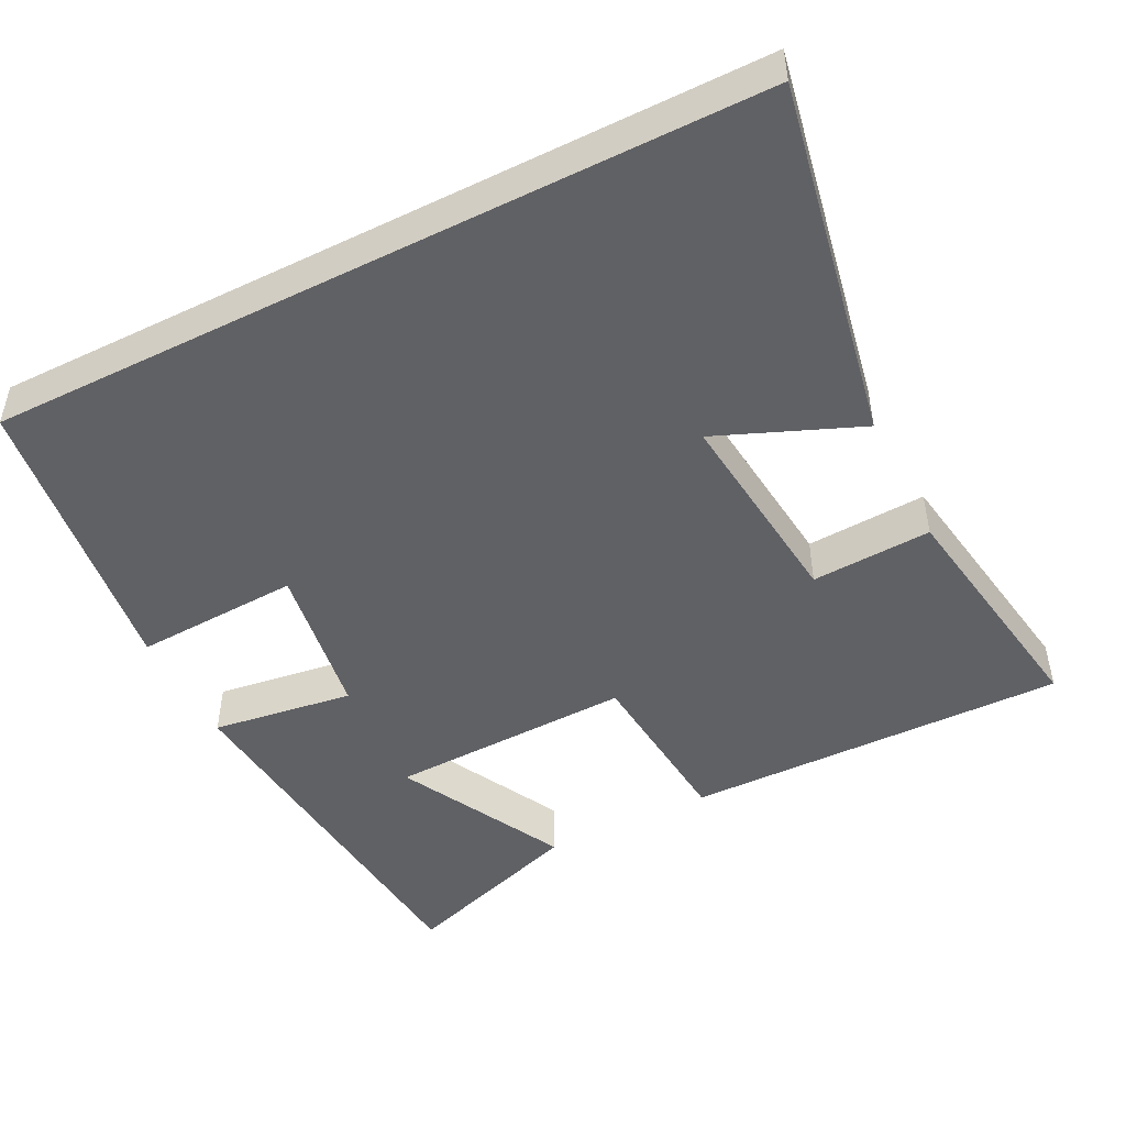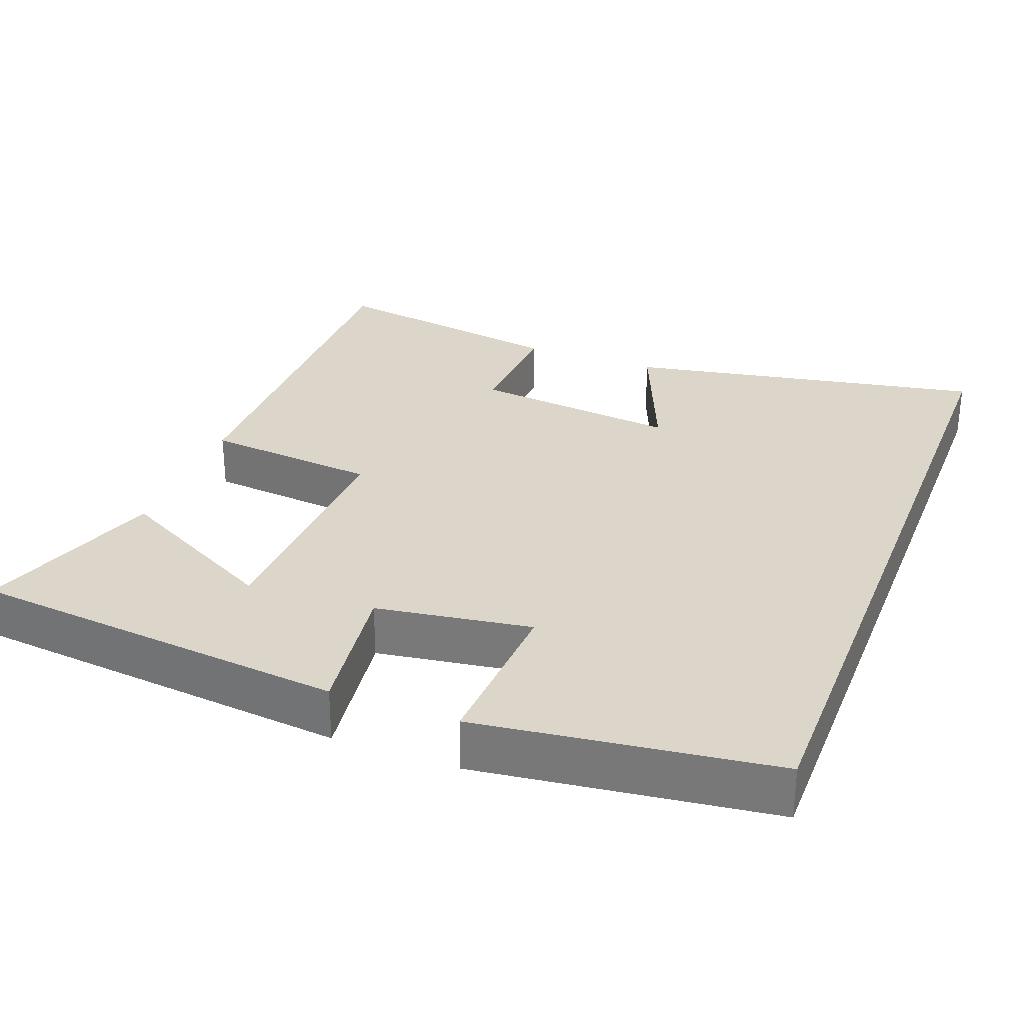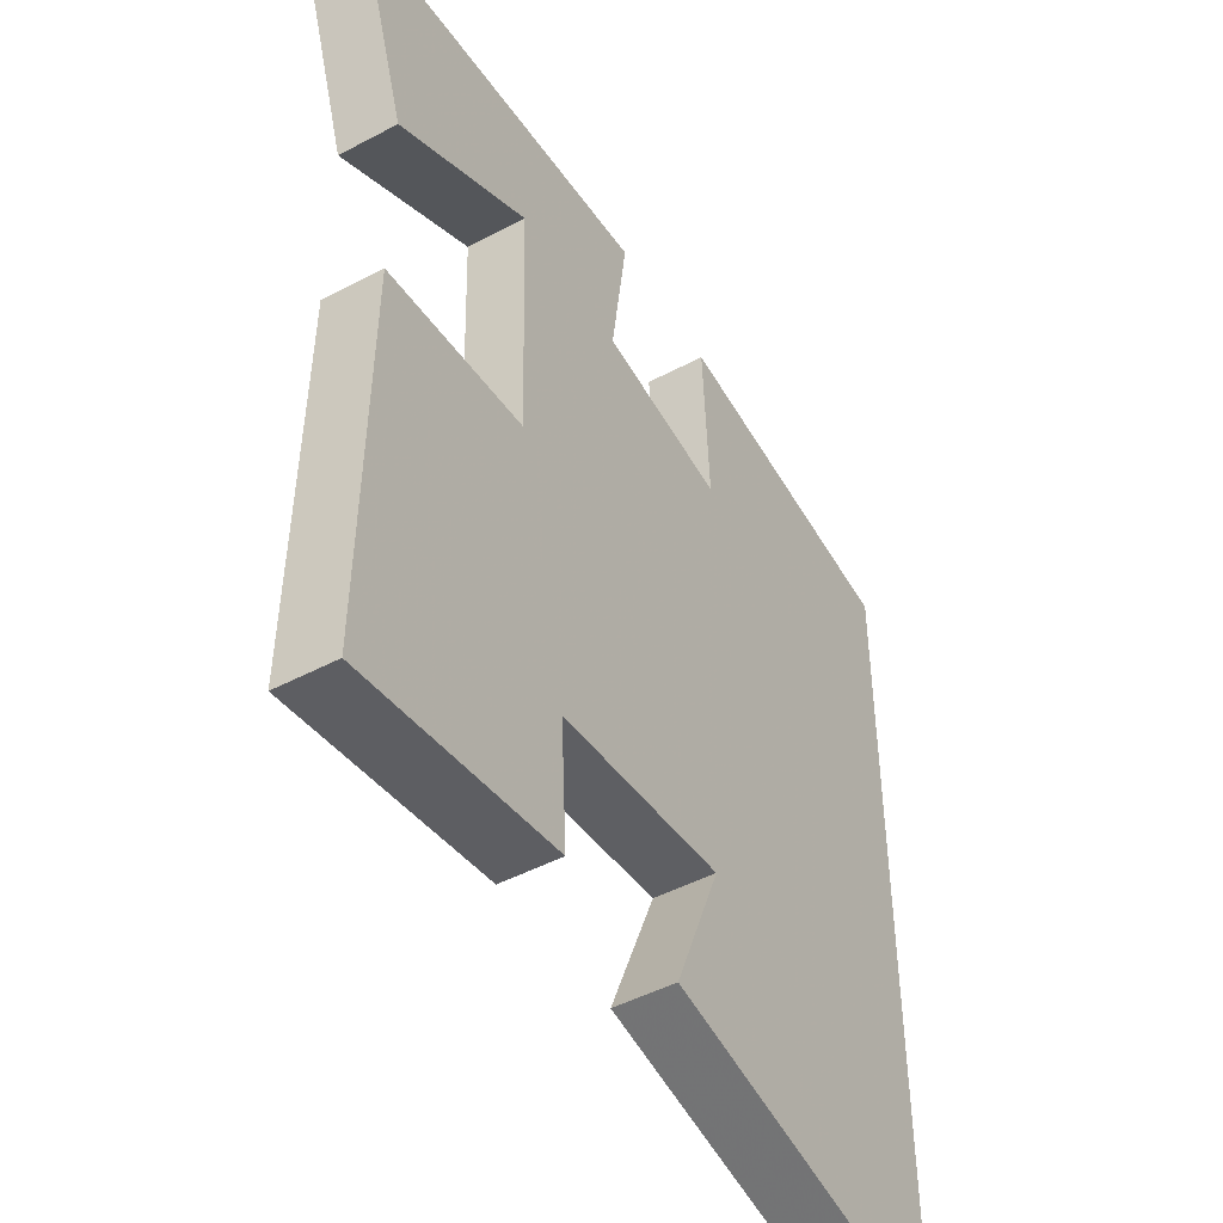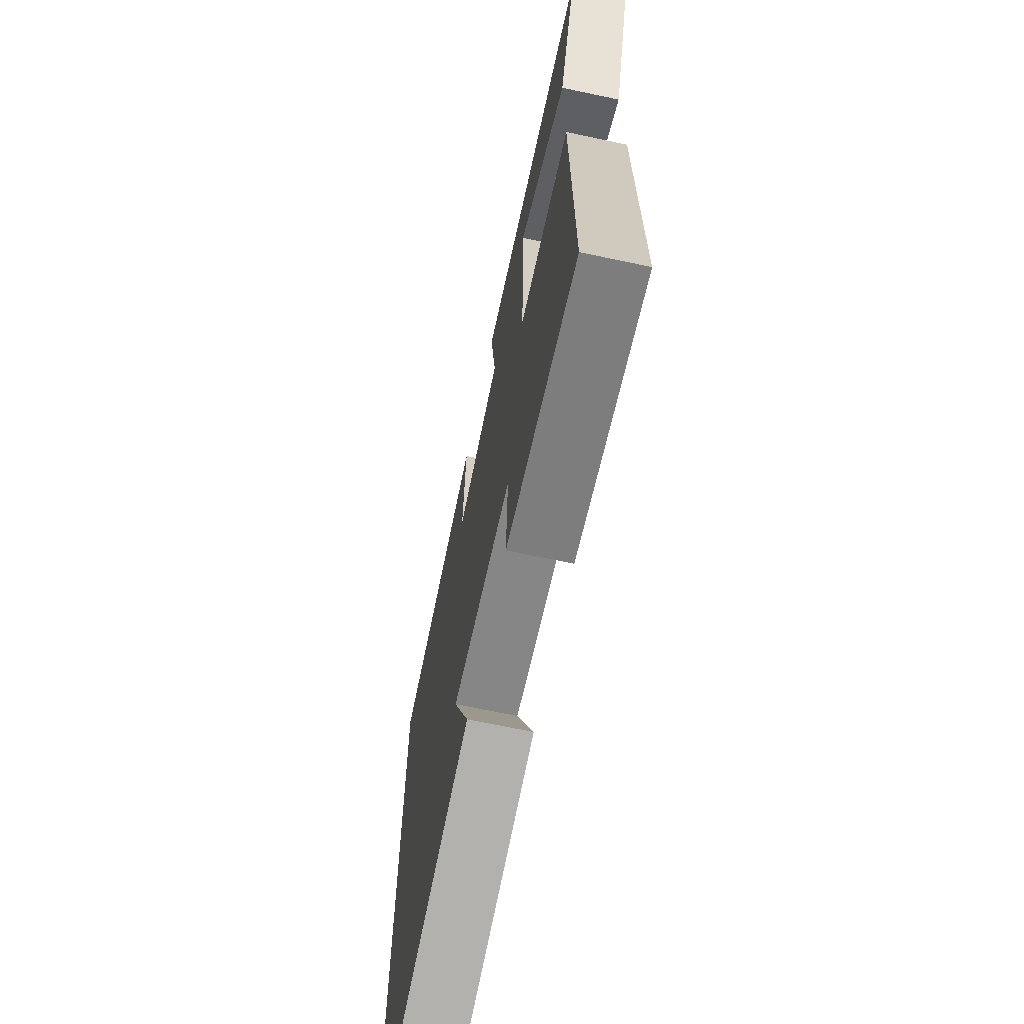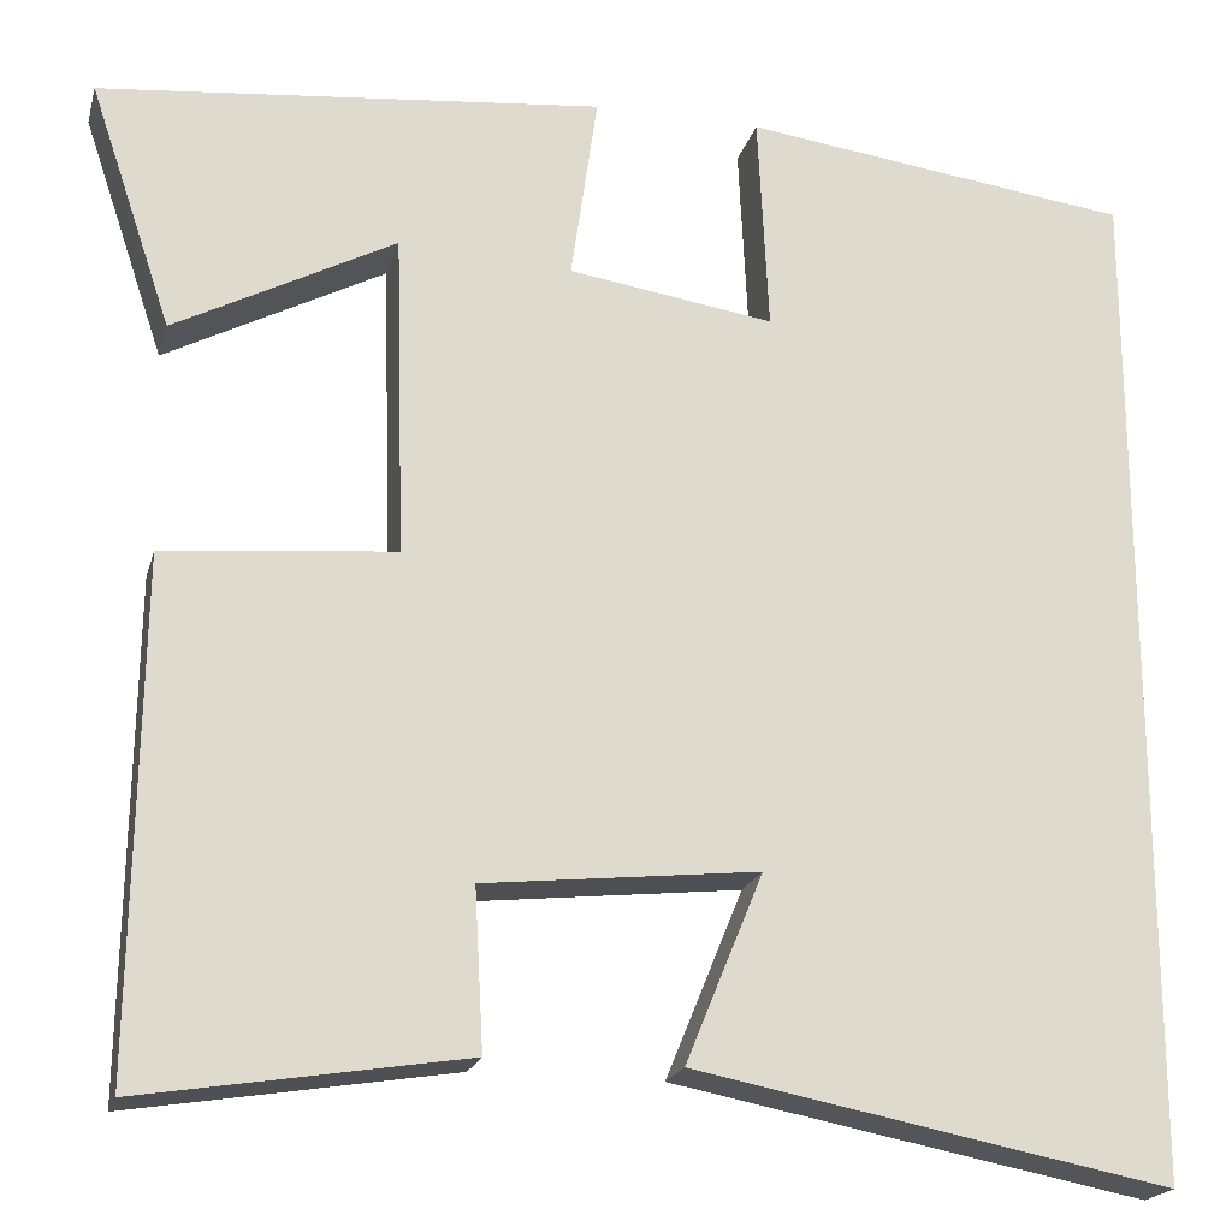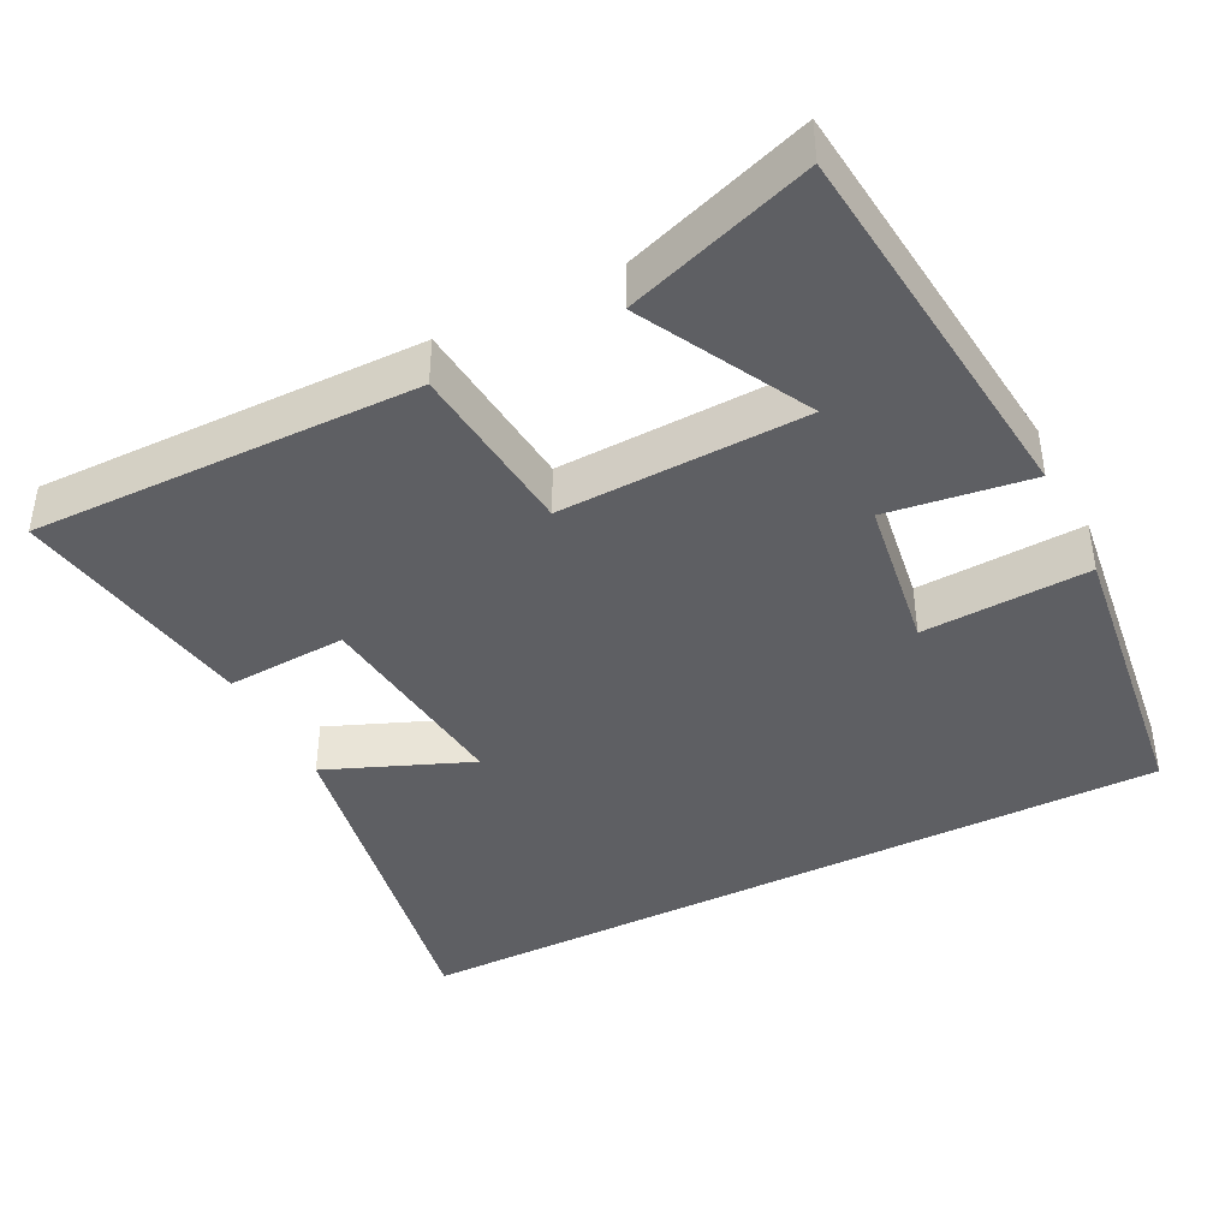
<metadata>
{"format":"obj","ext":"obj","renderer":"f3d","projection":"perspective","resolution":1024,"background":"white","views":[{"elev":-48.2,"azim":116.8,"up":"+Y"},{"elev":29.9,"azim":21.0,"up":"+Y"},{"elev":-47.4,"azim":-59.1,"up":"+Z"},{"elev":-68.3,"azim":-102.0,"up":"+Z"},{"elev":-20.0,"azim":-14.3,"up":"+Z"},{"elev":-41.1,"azim":-63.0,"up":"+Y"}]}
</metadata>
<code>
v -0.507 0.07 -0.553
v -0.5 0.07 -0.035
v -0.265 0.07 -0.013
v -0.275 0.07 0.317
v -0.5 0.07 0.199
v -0.584 0.07 0.449
v -0.071 0.07 0.5
v -0.098 0.07 0.308
v 0.112 0.07 0.276
v 0.101 0.07 0.5
v 0.5 0.07 0.448
v 0.5 0.07 -0.593
v 0.015 0.07 -0.5
v 0.094 0.07 -0.307
v -0.186 0.07 -0.337
v -0.177 0.07 -0.5
v -0.507 0 -0.553
v -0.5 0 -0.035
v -0.265 0 -0.013
v -0.275 0 0.317
v -0.5 0 0.199
v -0.584 0 0.449
v -0.071 0 0.5
v -0.098 0 0.308
v 0.112 0 0.276
v 0.101 0 0.5
v 0.5 0 0.448
v 0.5 0 -0.593
v 0.015 0 -0.5
v 0.094 0 -0.307
v -0.186 0 -0.337
v -0.177 0 -0.5
f 1 2 3
f 16 1 3
f 15 16 3
f 14 15 3 4
f 11 12 13 14
f 9 10 11
f 9 11 14
f 8 9 14 4
f 4 5 6 7
f 4 7 8
f 19 18 17
f 19 17 32
f 19 32 31
f 20 19 31 30
f 30 29 28 27
f 27 26 25
f 30 27 25
f 20 30 25 24
f 23 22 21 20
f 24 23 20
f 1 17 18 2
f 2 18 19 3
f 3 19 20 4
f 4 20 21 5
f 5 21 22 6
f 6 22 23 7
f 7 23 24 8
f 8 24 25 9
f 9 25 26 10
f 10 26 27 11
f 11 27 28 12
f 12 28 29 13
f 13 29 30 14
f 14 30 31 15
f 15 31 32 16
f 16 32 17 1

</code>
